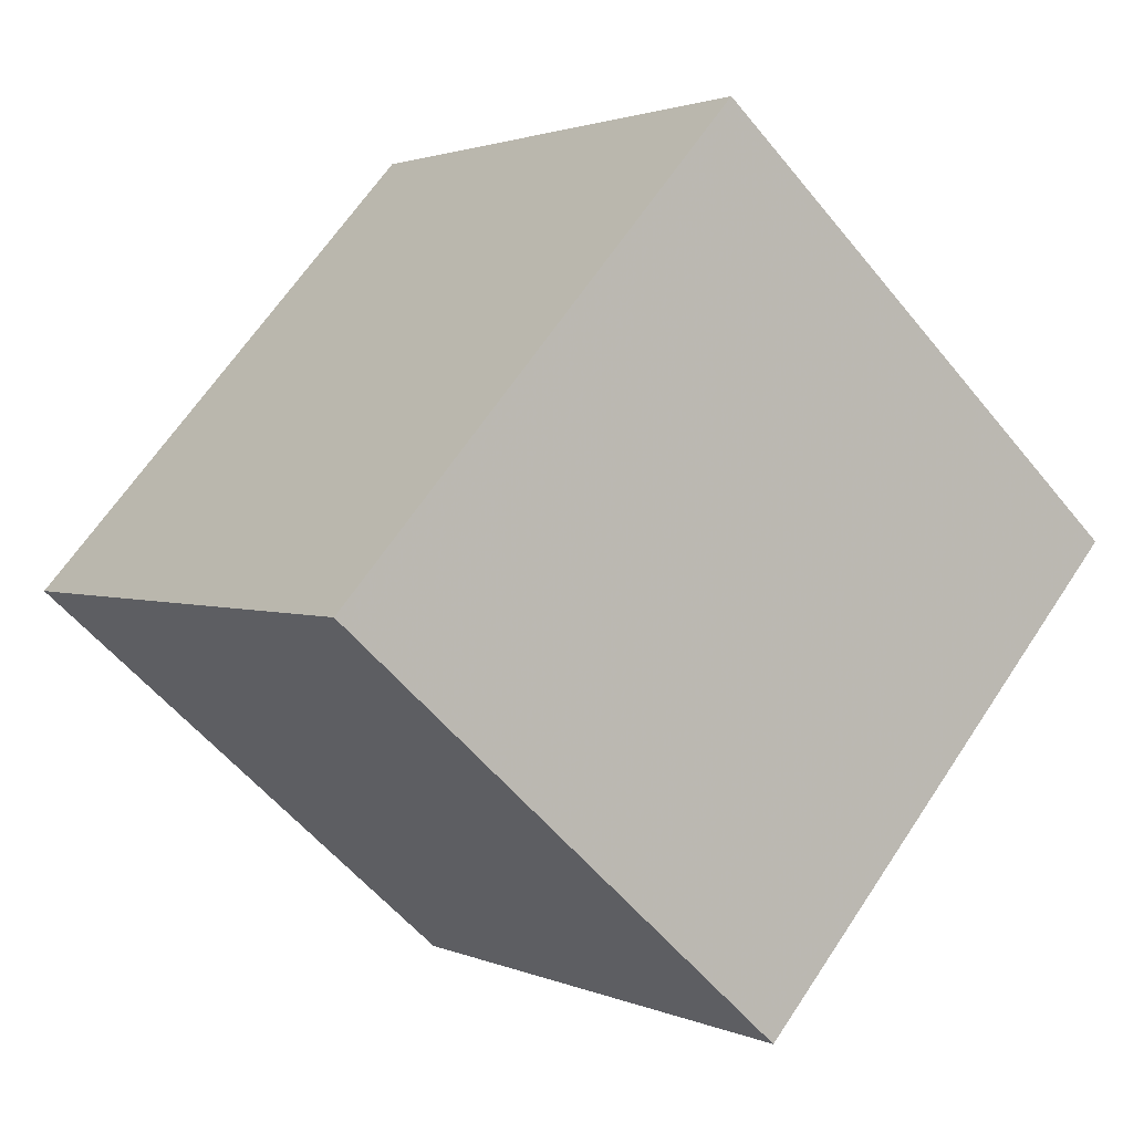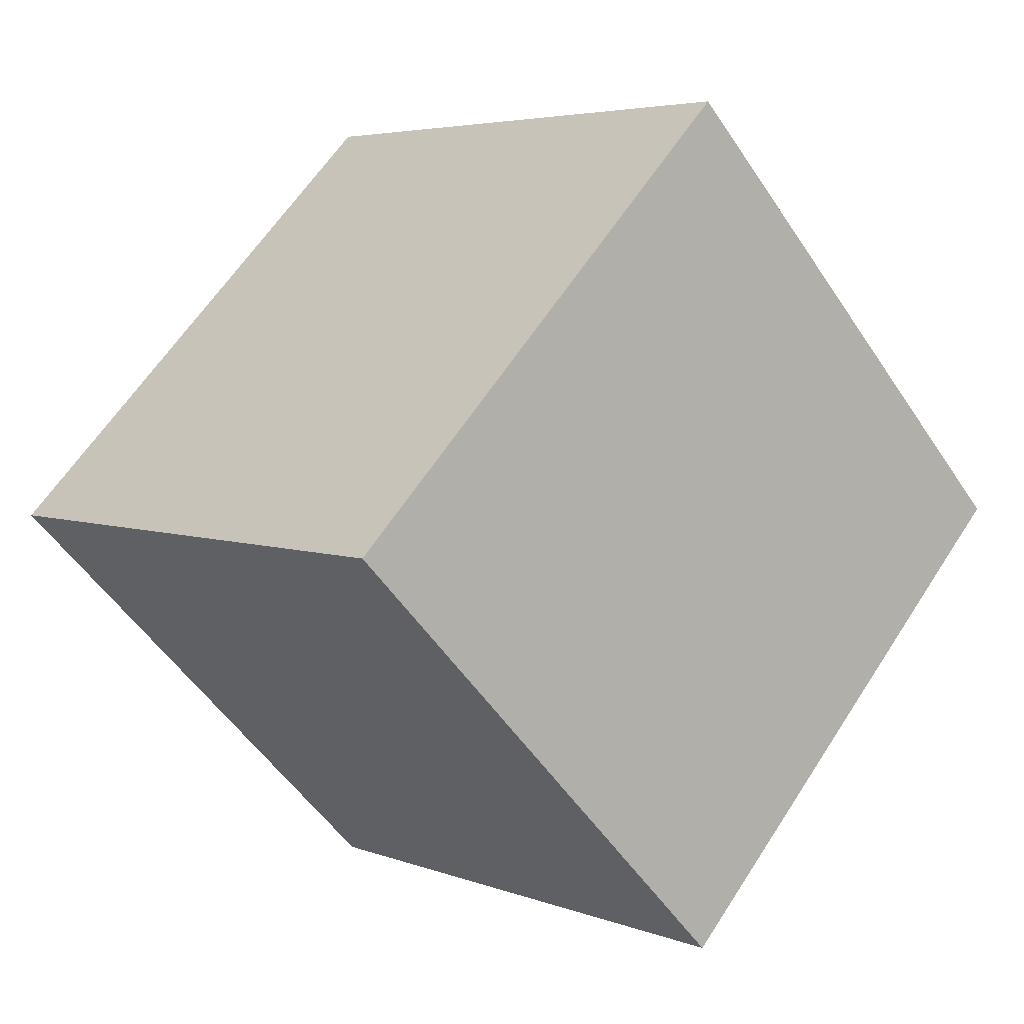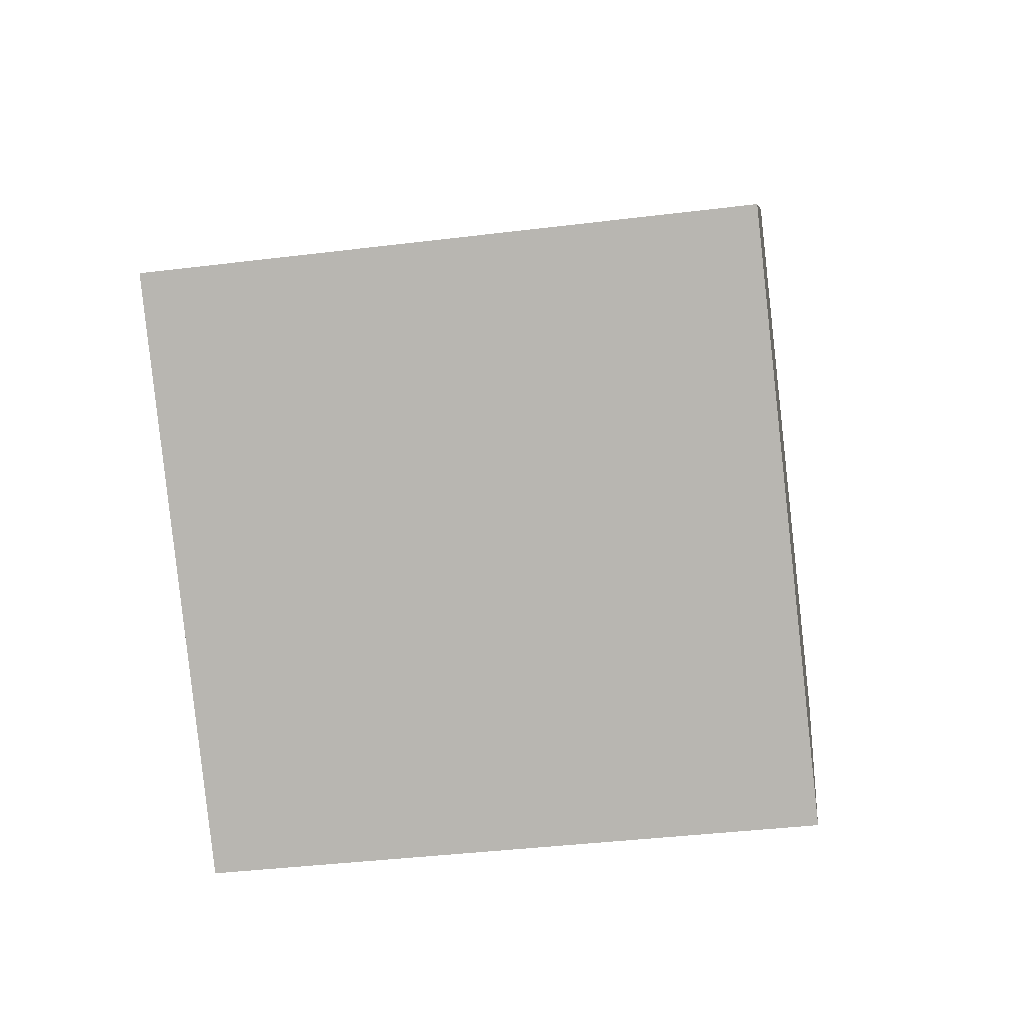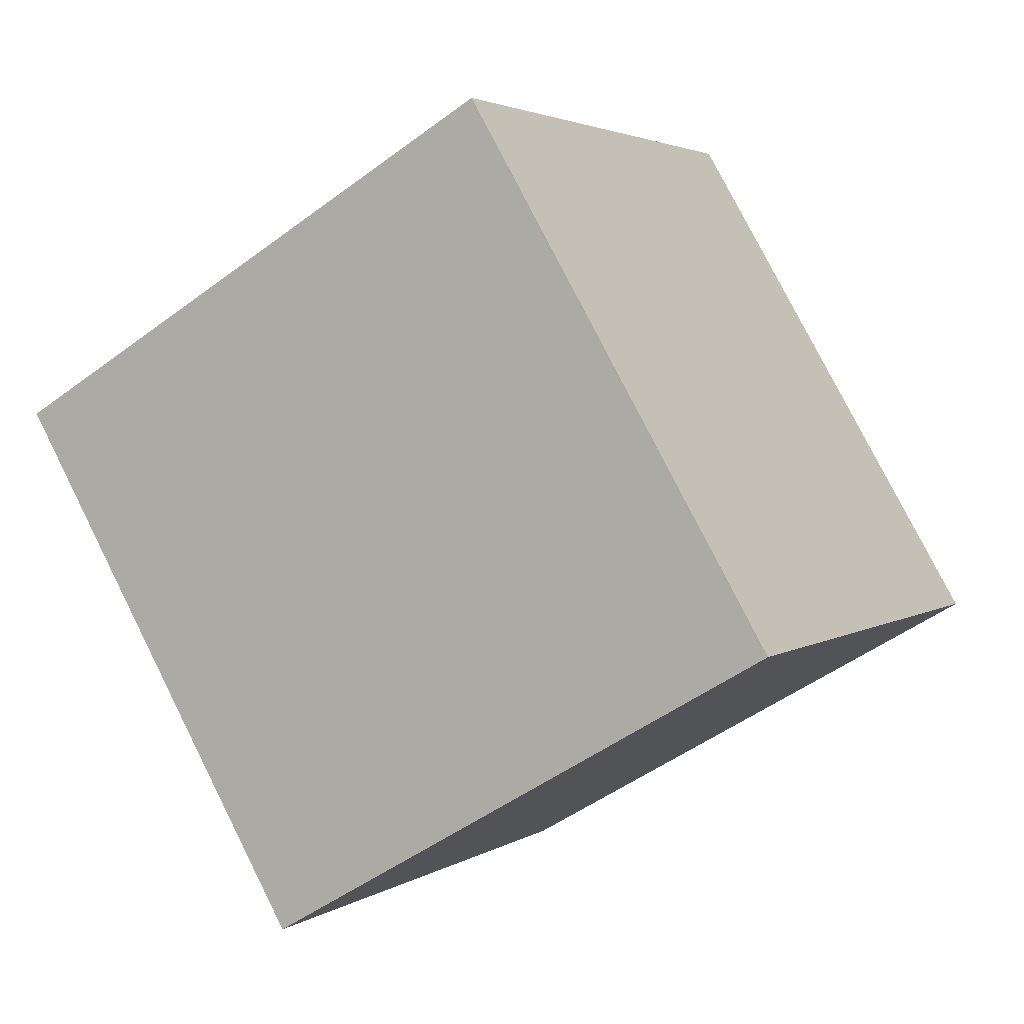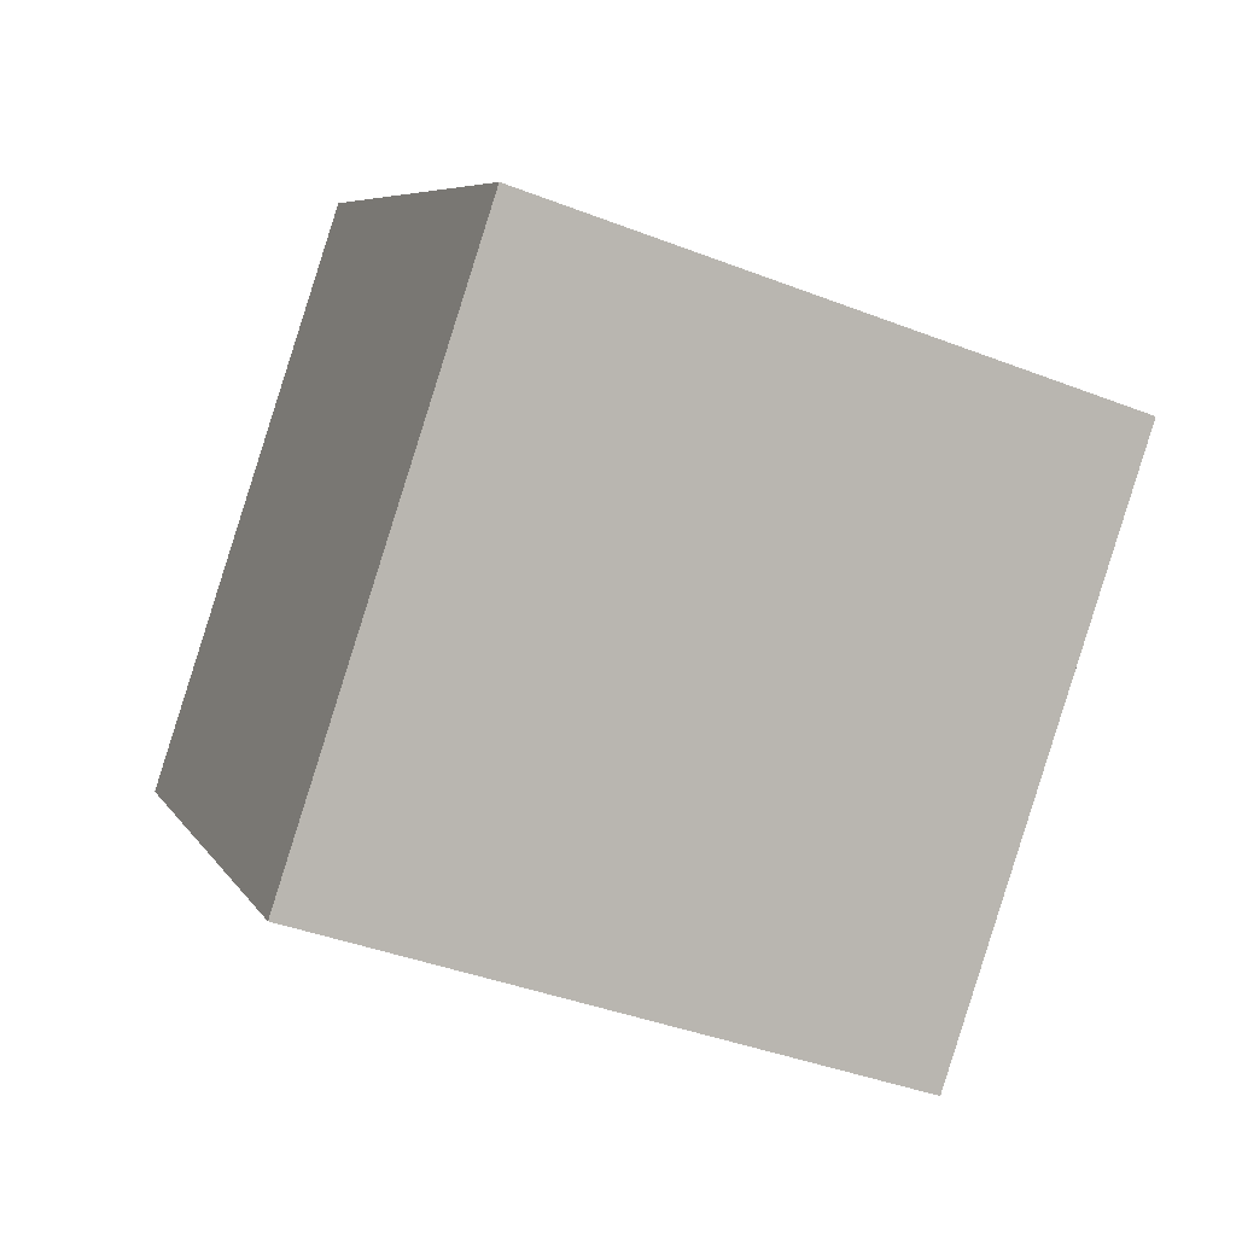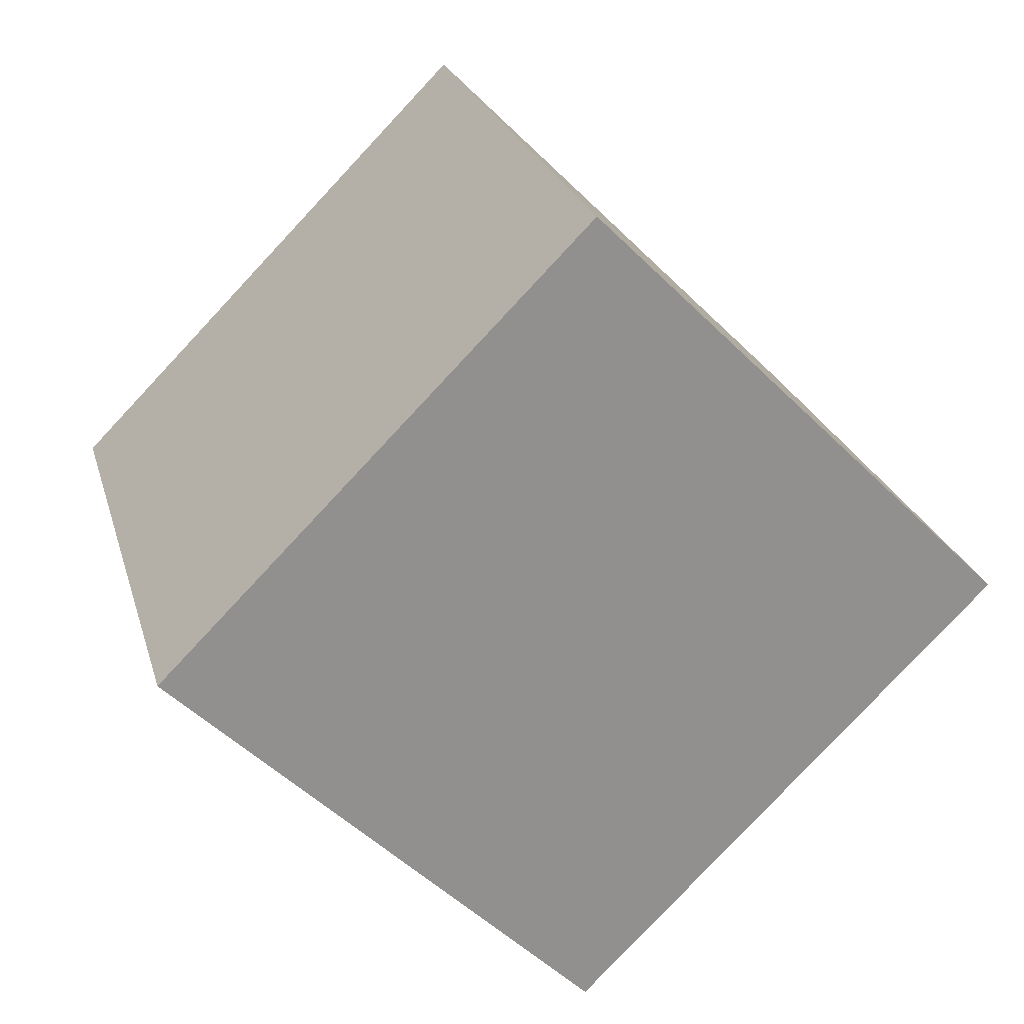
<metadata>
{"format":"obj","ext":"obj","renderer":"f3d","projection":"perspective","resolution":1024,"background":"white","views":[{"elev":-56.2,"azim":128.5,"up":"+Y"},{"elev":4.7,"azim":-130.0,"up":"+Z"},{"elev":-38.5,"azim":-171.1,"up":"+Z"},{"elev":-49.4,"azim":-140.5,"up":"+Y"},{"elev":-41.2,"azim":154.9,"up":"+Z"},{"elev":24.2,"azim":75.1,"up":"+Y"}]}
</metadata>
<code>
v  -3.138 -2.306 -2.21
v  -3.138 2.114 2.21
v  3.112 2.114 2.21
v  3.112 -2.306 -2.21
v  -3.138 -6.725 2.21
v  3.112 -6.725 2.21
v  3.112 -2.306 6.629
v  -3.138 -2.306 6.629
g Box01
f 1 2 3 4
f 5 6 7 8
f 1 4 6 5
f 4 3 7 6
f 3 2 8 7
f 2 1 5 8

</code>
